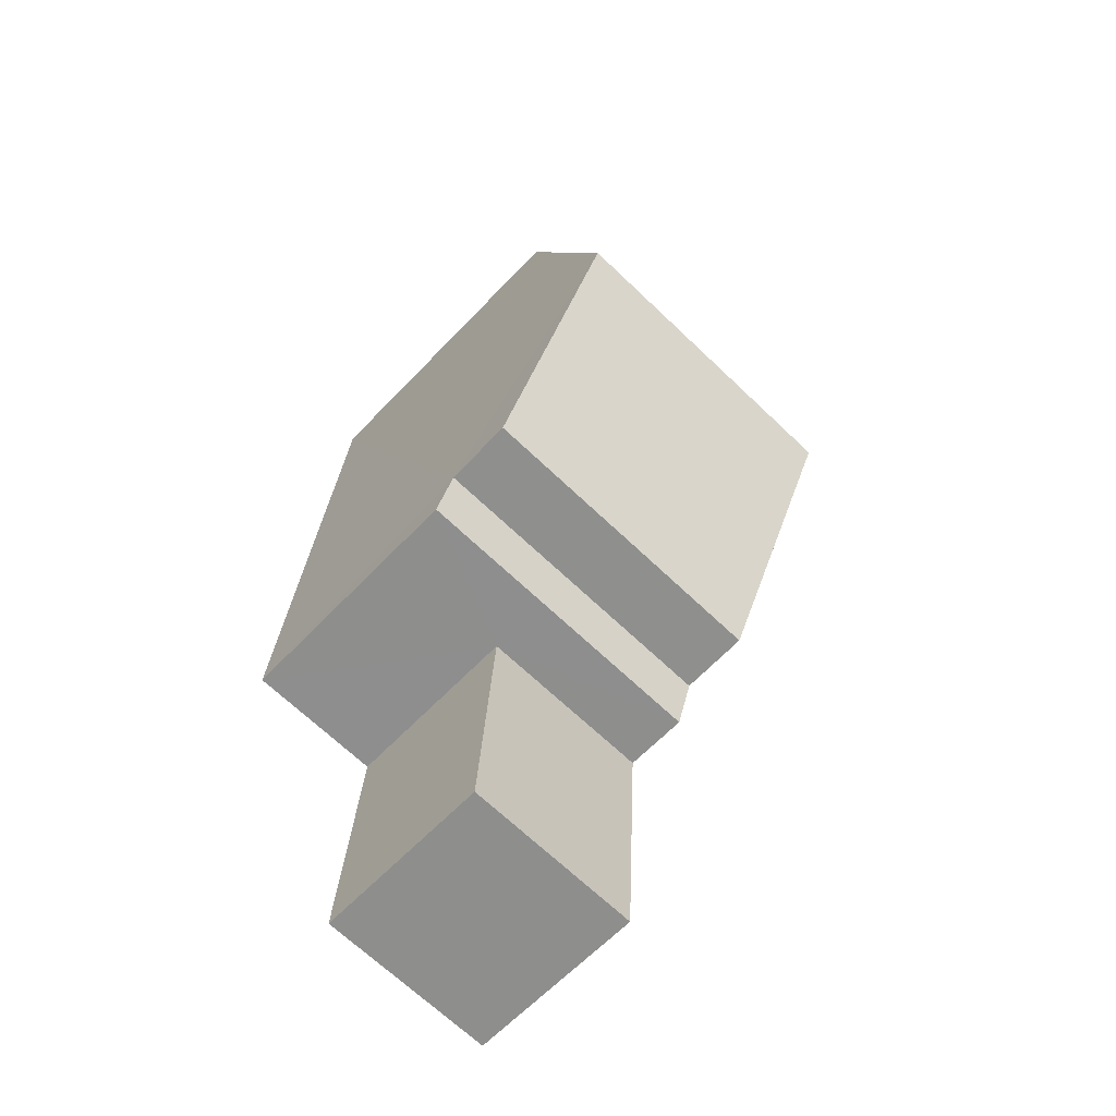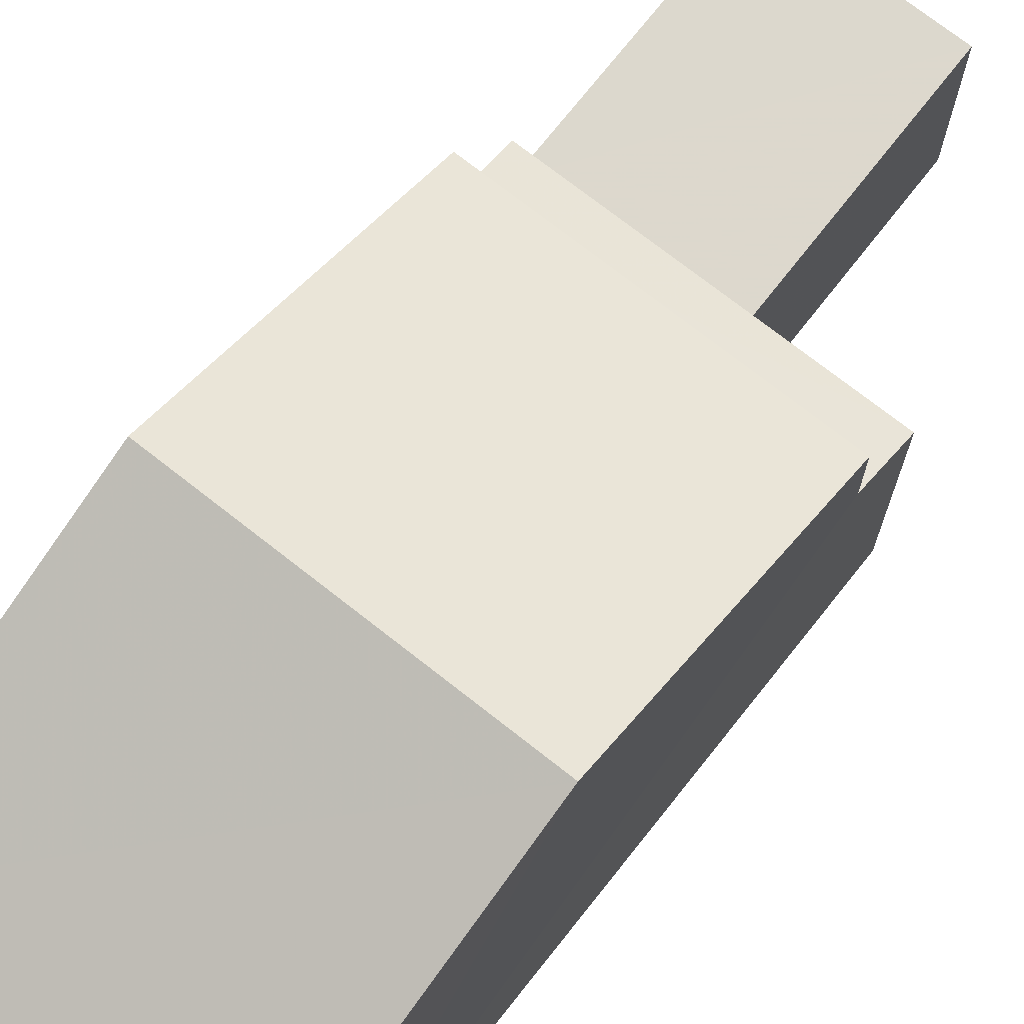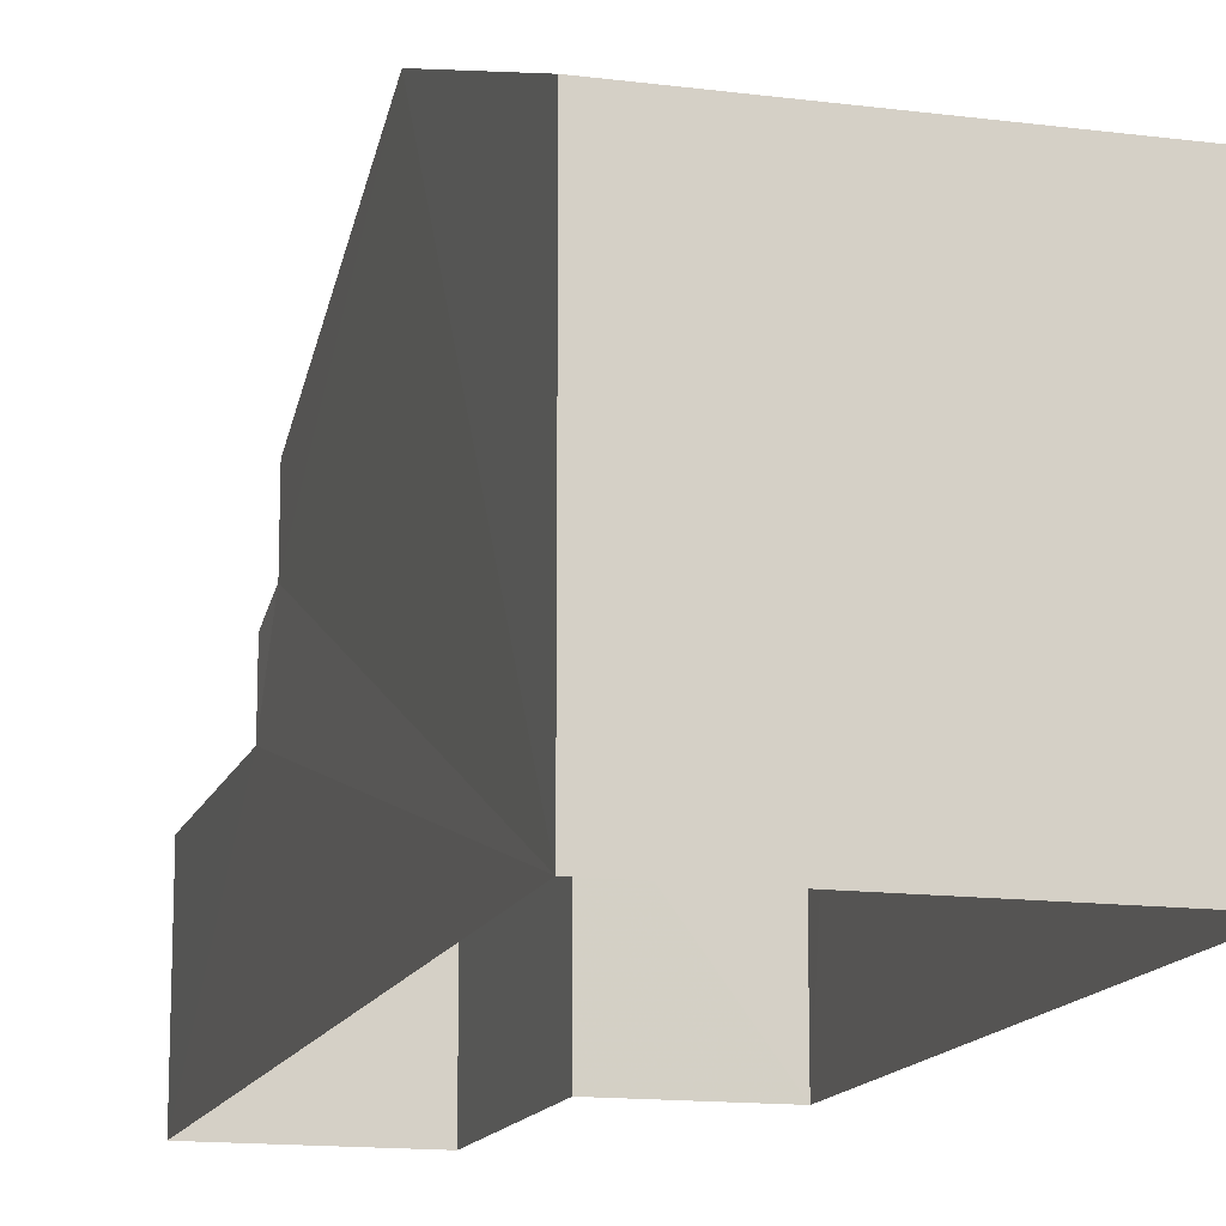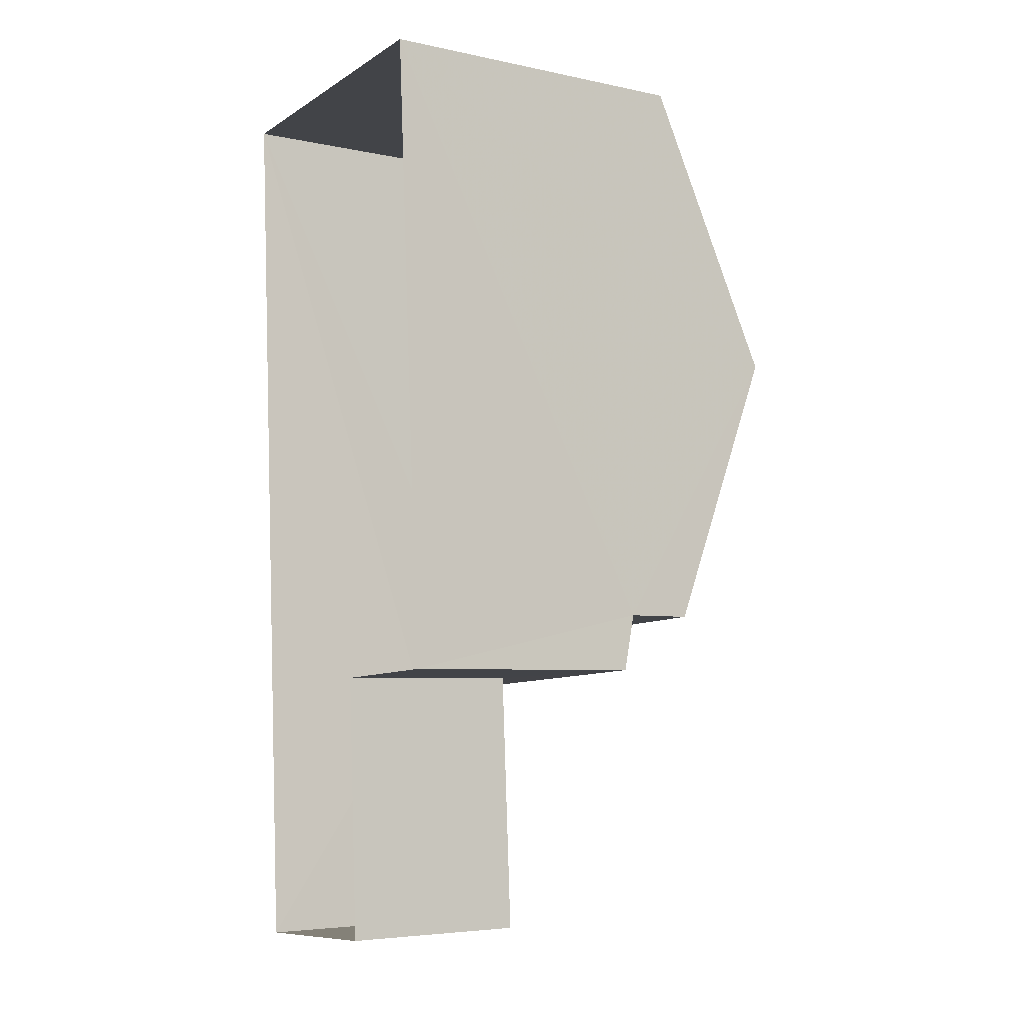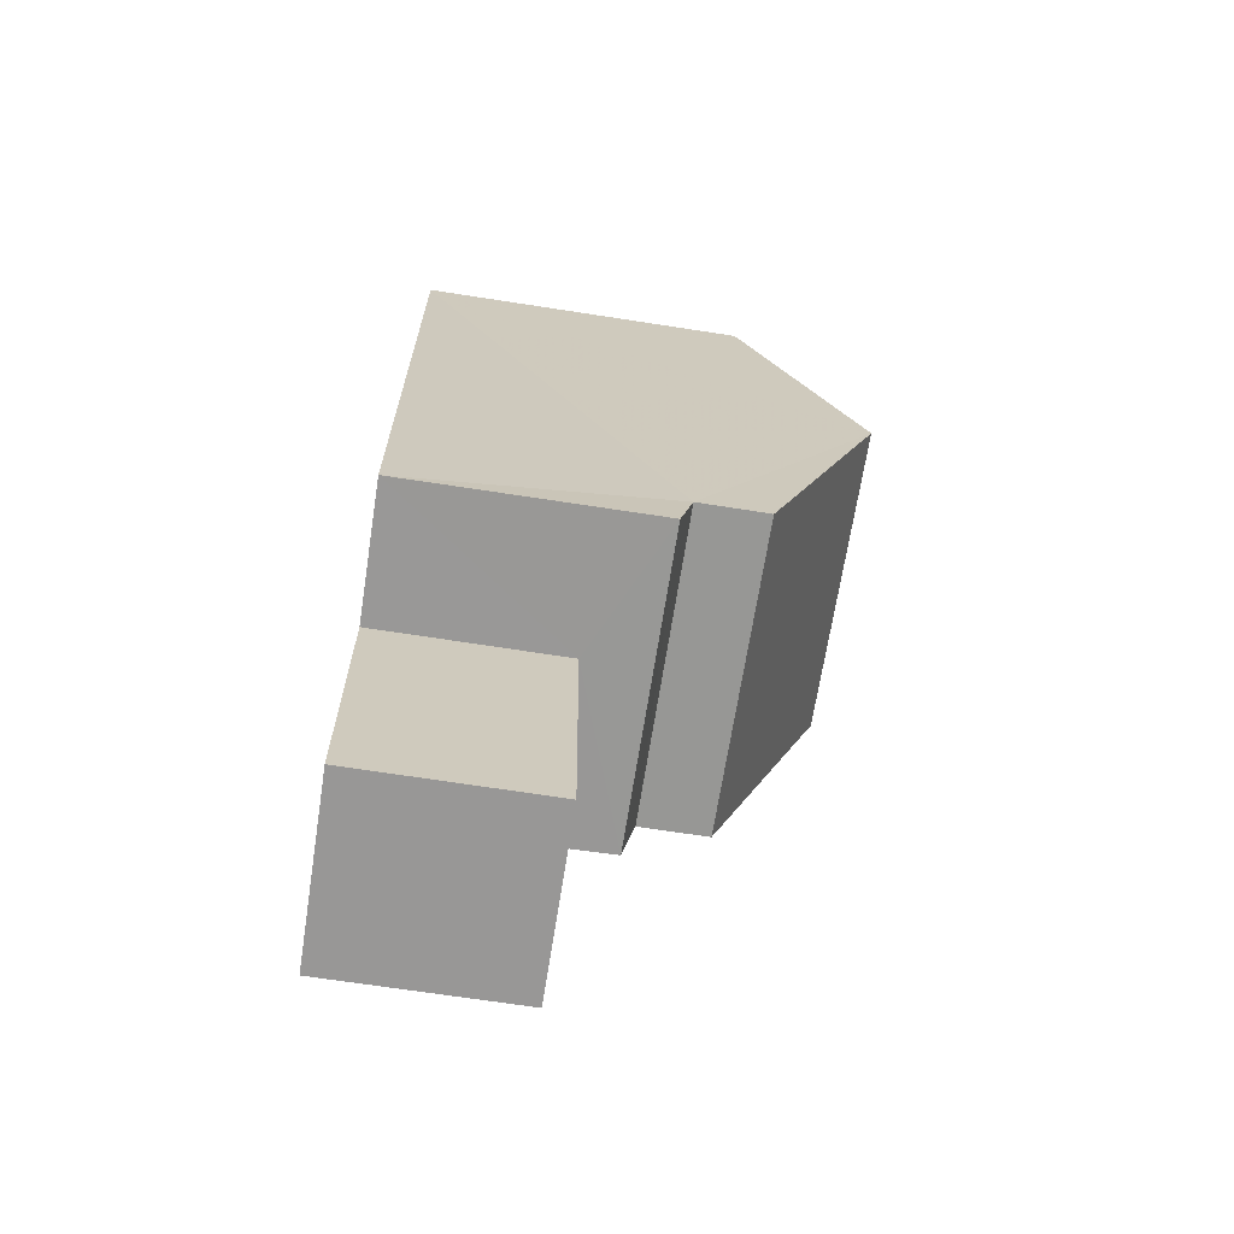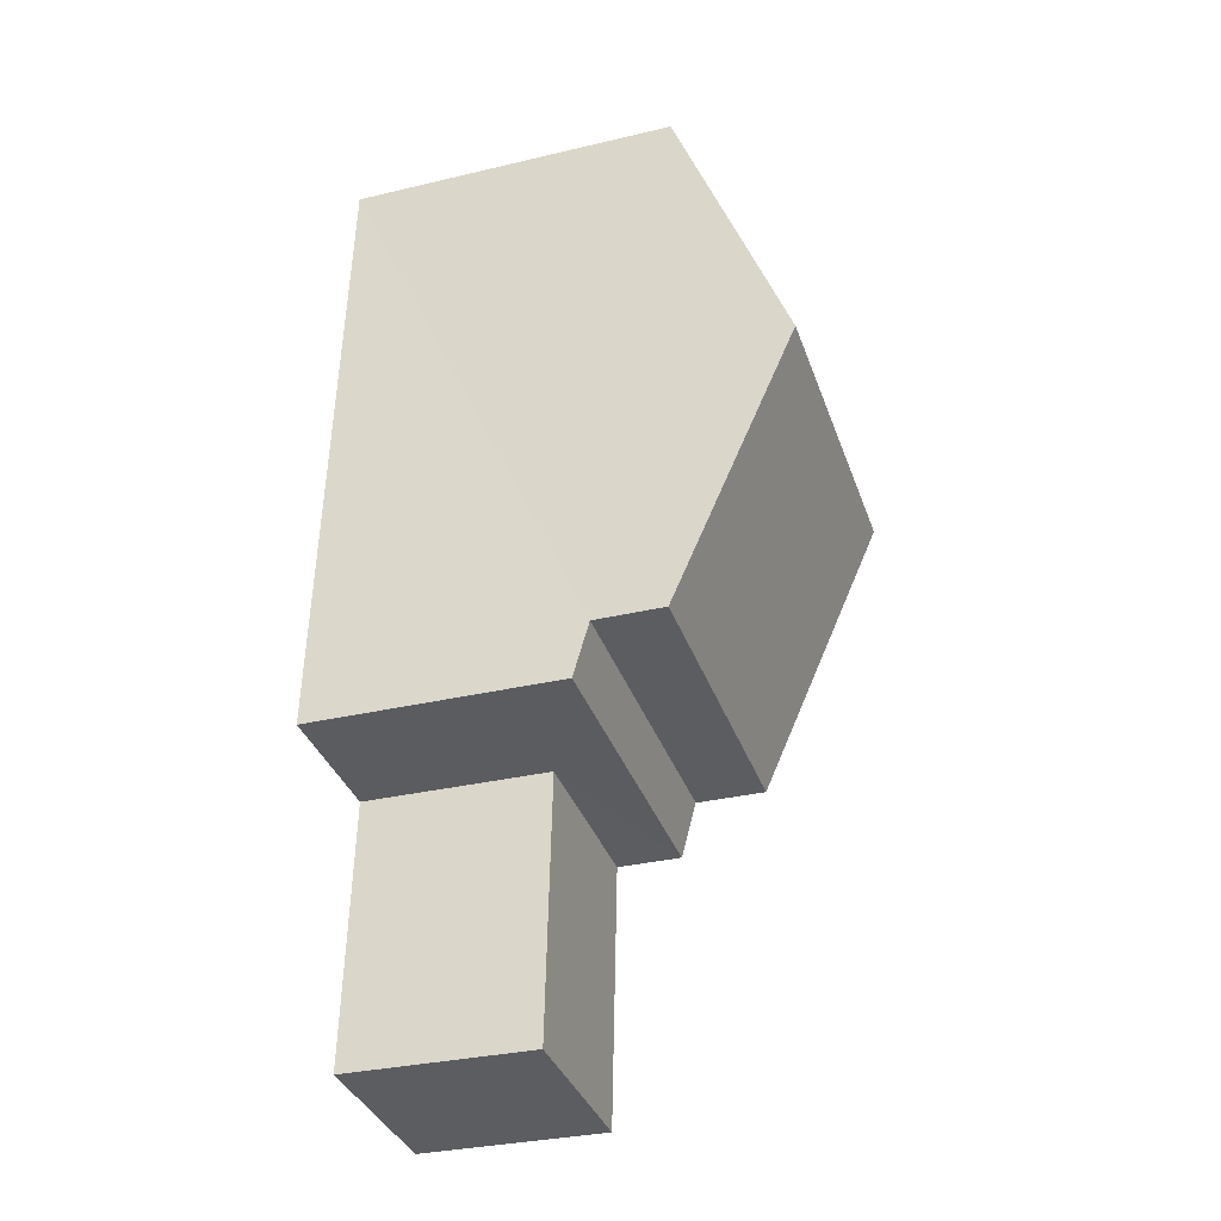
<metadata>
{"format":"obj","ext":"obj","renderer":"f3d","projection":"perspective","resolution":1024,"background":"white","views":[{"elev":-62.9,"azim":-43.5,"up":"+Y"},{"elev":72.4,"azim":-145.2,"up":"+Z"},{"elev":-14.2,"azim":160.7,"up":"+Z"},{"elev":-5.3,"azim":-123.3,"up":"+Y"},{"elev":-64.7,"azim":-98.9,"up":"+Y"},{"elev":-32.1,"azim":-71.7,"up":"+Y"}]}
</metadata>
<code>
v -3.737e+05 -1.041e+05 25.23
v -3.737e+05 -1.041e+05 25.23
v -3.737e+05 -1.041e+05 25.23
v -3.737e+05 -1.041e+05 25.23
v -3.737e+05 -1.041e+05 25.23
v -3.738e+05 -1.041e+05 25.23
v -3.737e+05 -1.041e+05 32
v -3.737e+05 -1.041e+05 32
v -3.738e+05 -1.041e+05 34.39
v -3.737e+05 -1.041e+05 34.39
v -3.738e+05 -1.041e+05 32
v -3.737e+05 -1.041e+05 32
v -3.737e+05 -1.041e+05 30.59
v -3.738e+05 -1.041e+05 30.31
v -3.737e+05 -1.041e+05 30.31
v -3.738e+05 -1.041e+05 30.59
v -3.737e+05 -1.041e+05 29.01
v -3.737e+05 -1.041e+05 29.01
v -3.737e+05 -1.041e+05 29.01
v -3.737e+05 -1.041e+05 29.01
f 1 2 3
f 3 4 1
f 5 2 1
f 6 5 1
f 7 8 9
f 10 7 9
f 11 12 10
f 9 11 10
f 13 14 15
f 13 16 14
f 17 18 19
f 17 20 18
f 13 12 11
f 16 13 11
f 8 5 9
f 11 9 16
f 16 5 6
f 16 6 14
f 9 5 16
f 10 12 13
f 19 3 17
f 13 15 17
f 10 2 7
f 17 3 2
f 10 13 2
f 13 17 2
f 6 20 14
f 14 20 15
f 6 1 20
f 15 20 17
f 19 4 3
f 19 18 4
f 1 4 18
f 20 1 18
f 7 2 5
f 8 7 5

</code>
